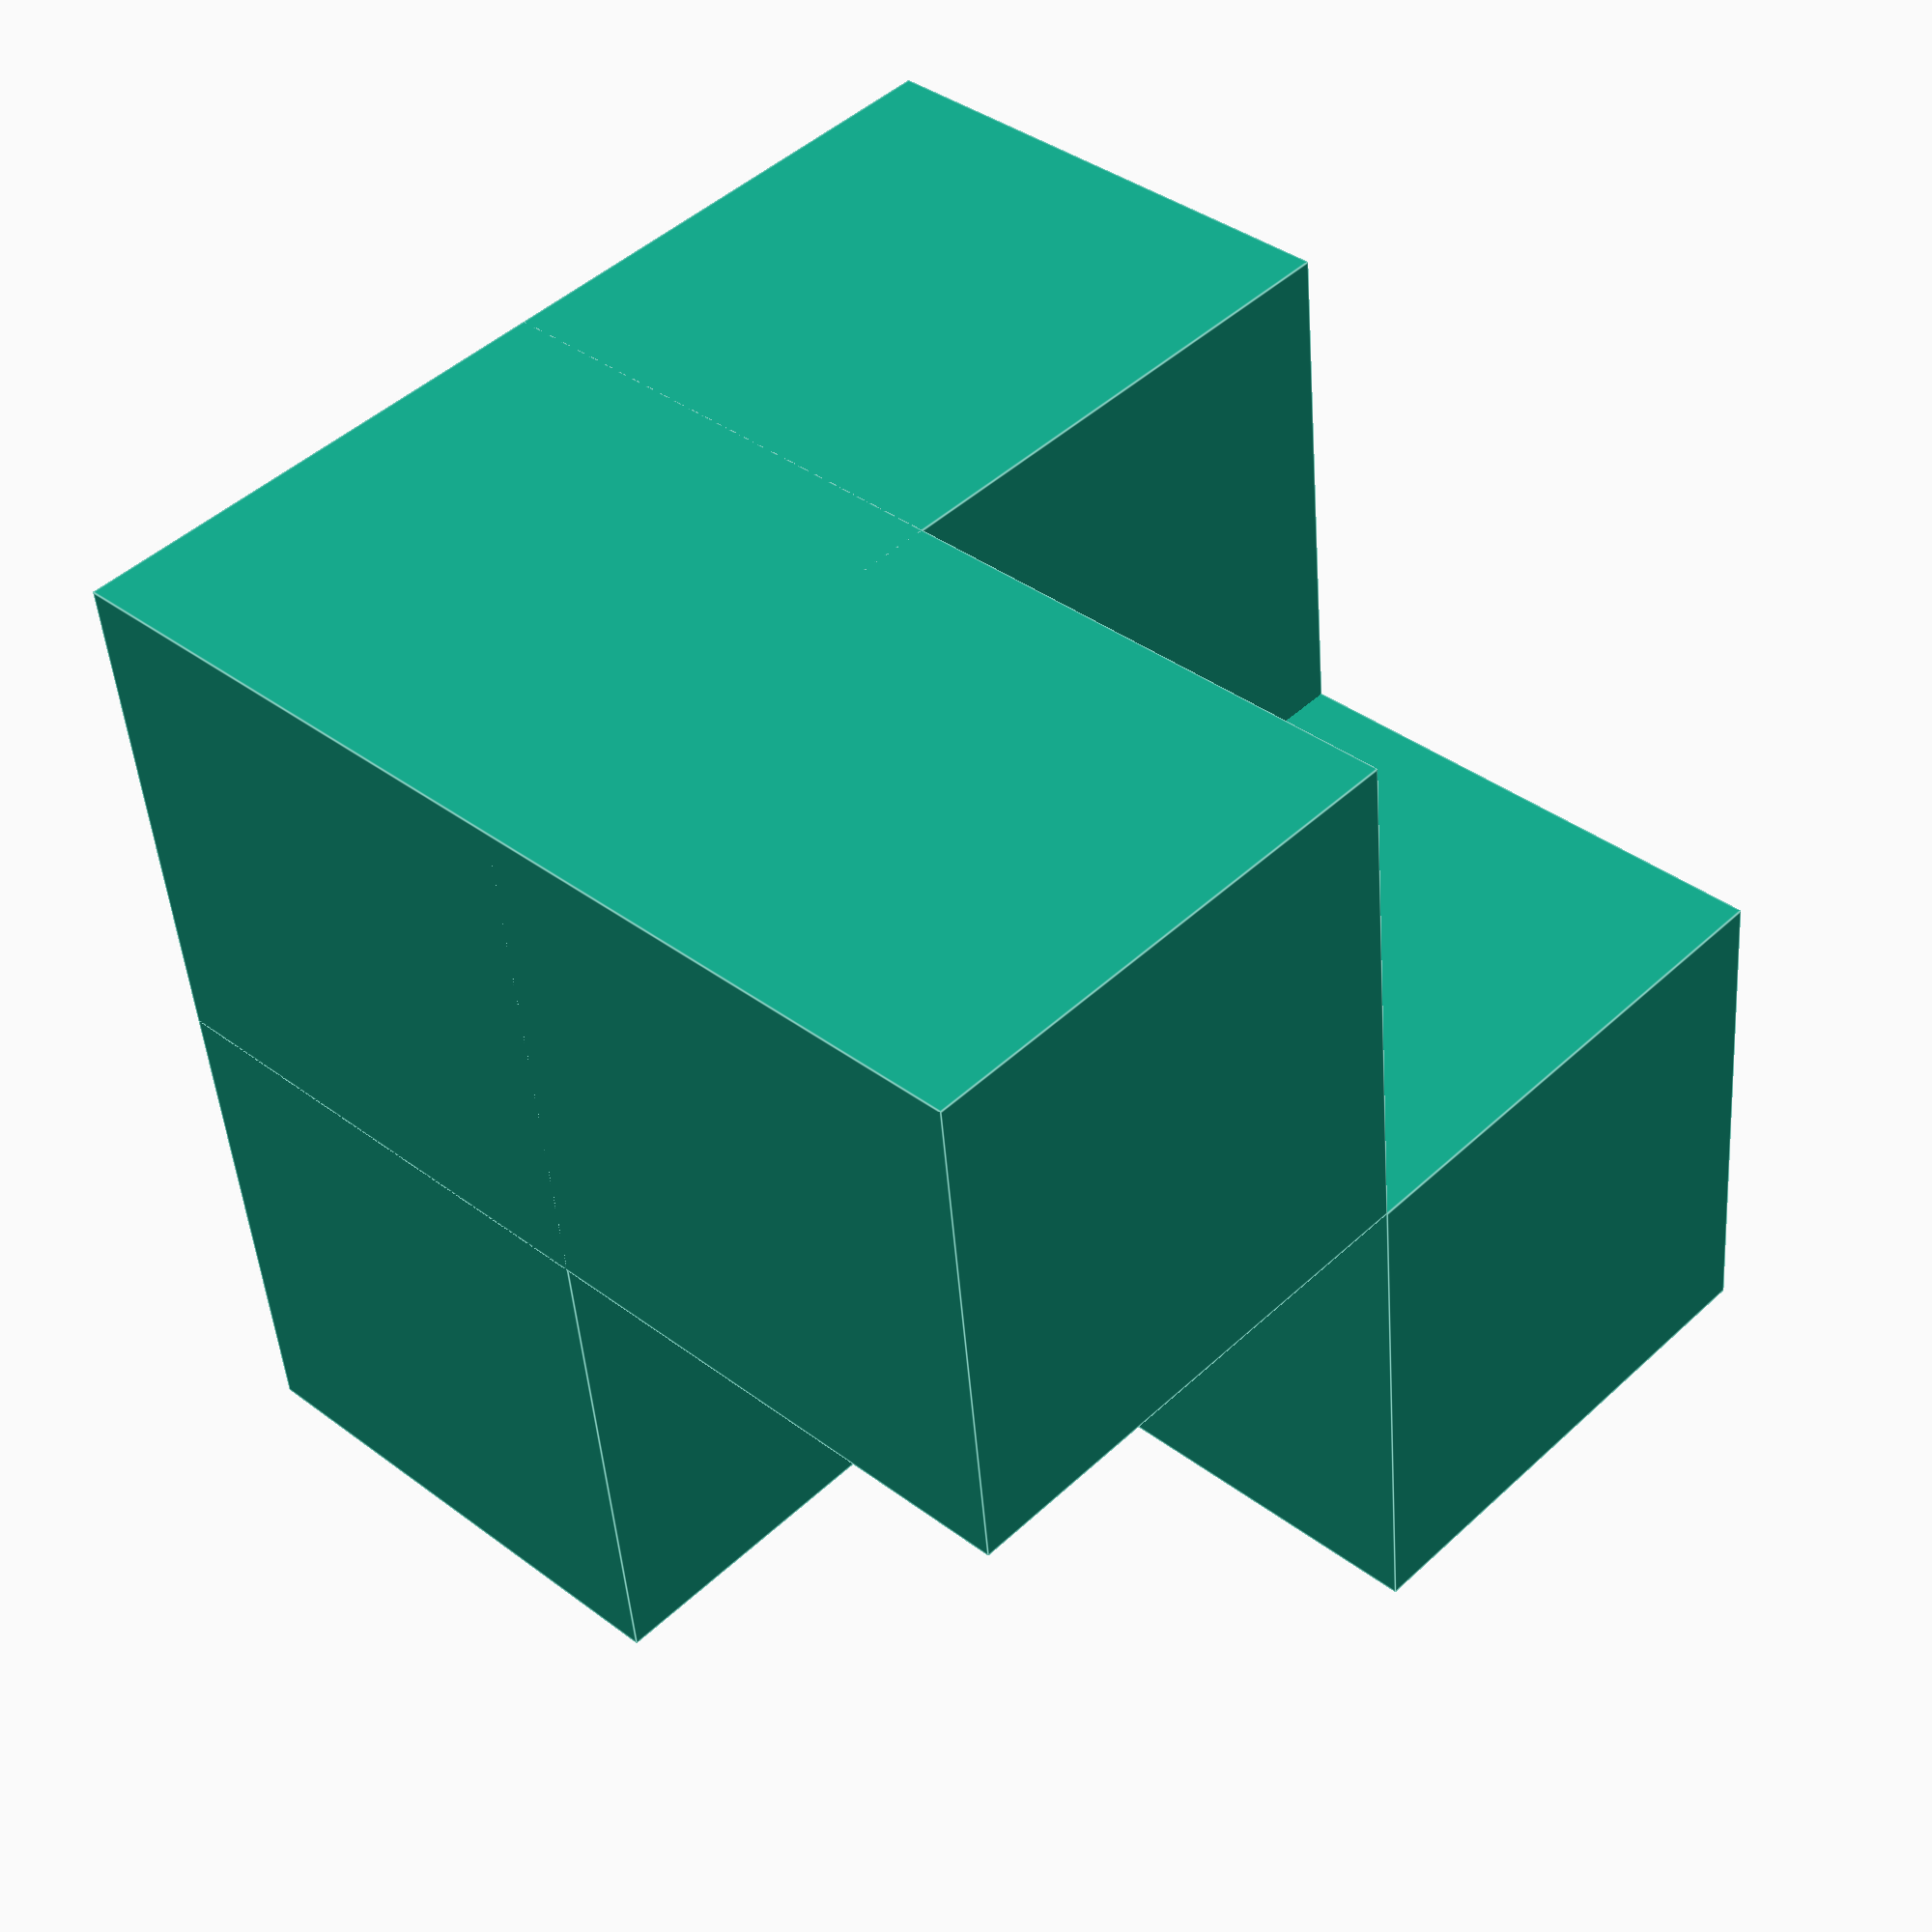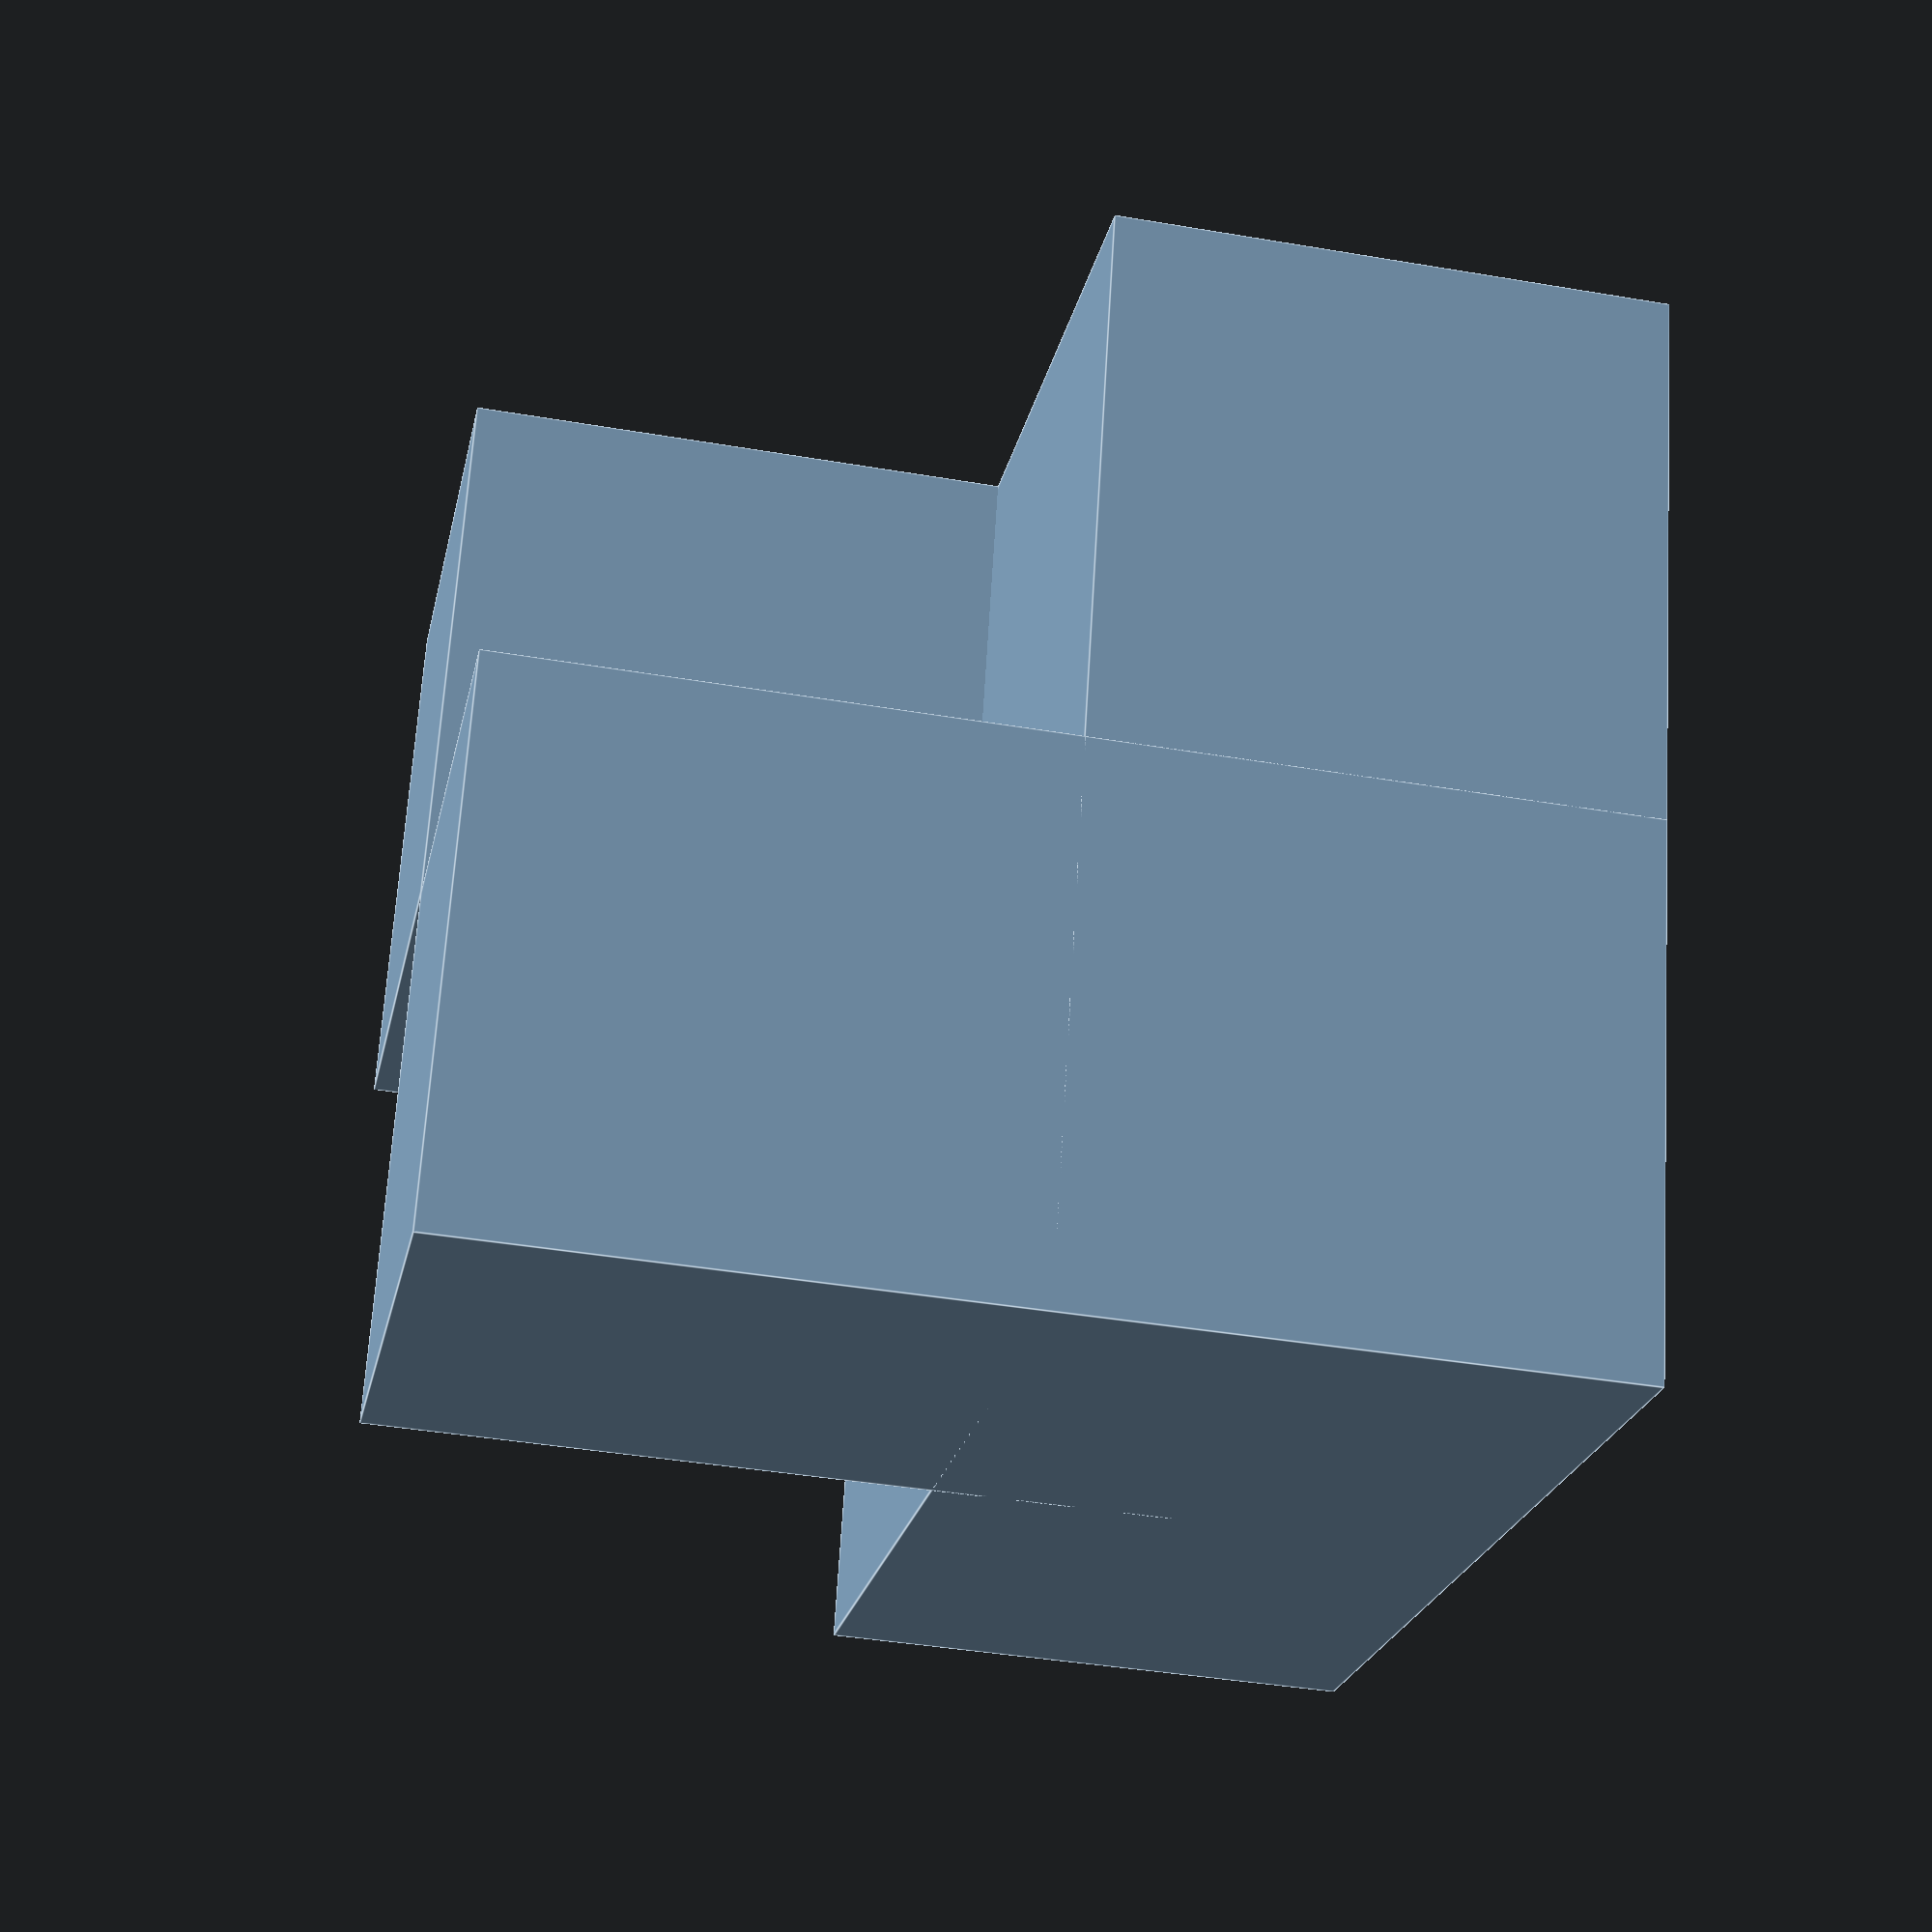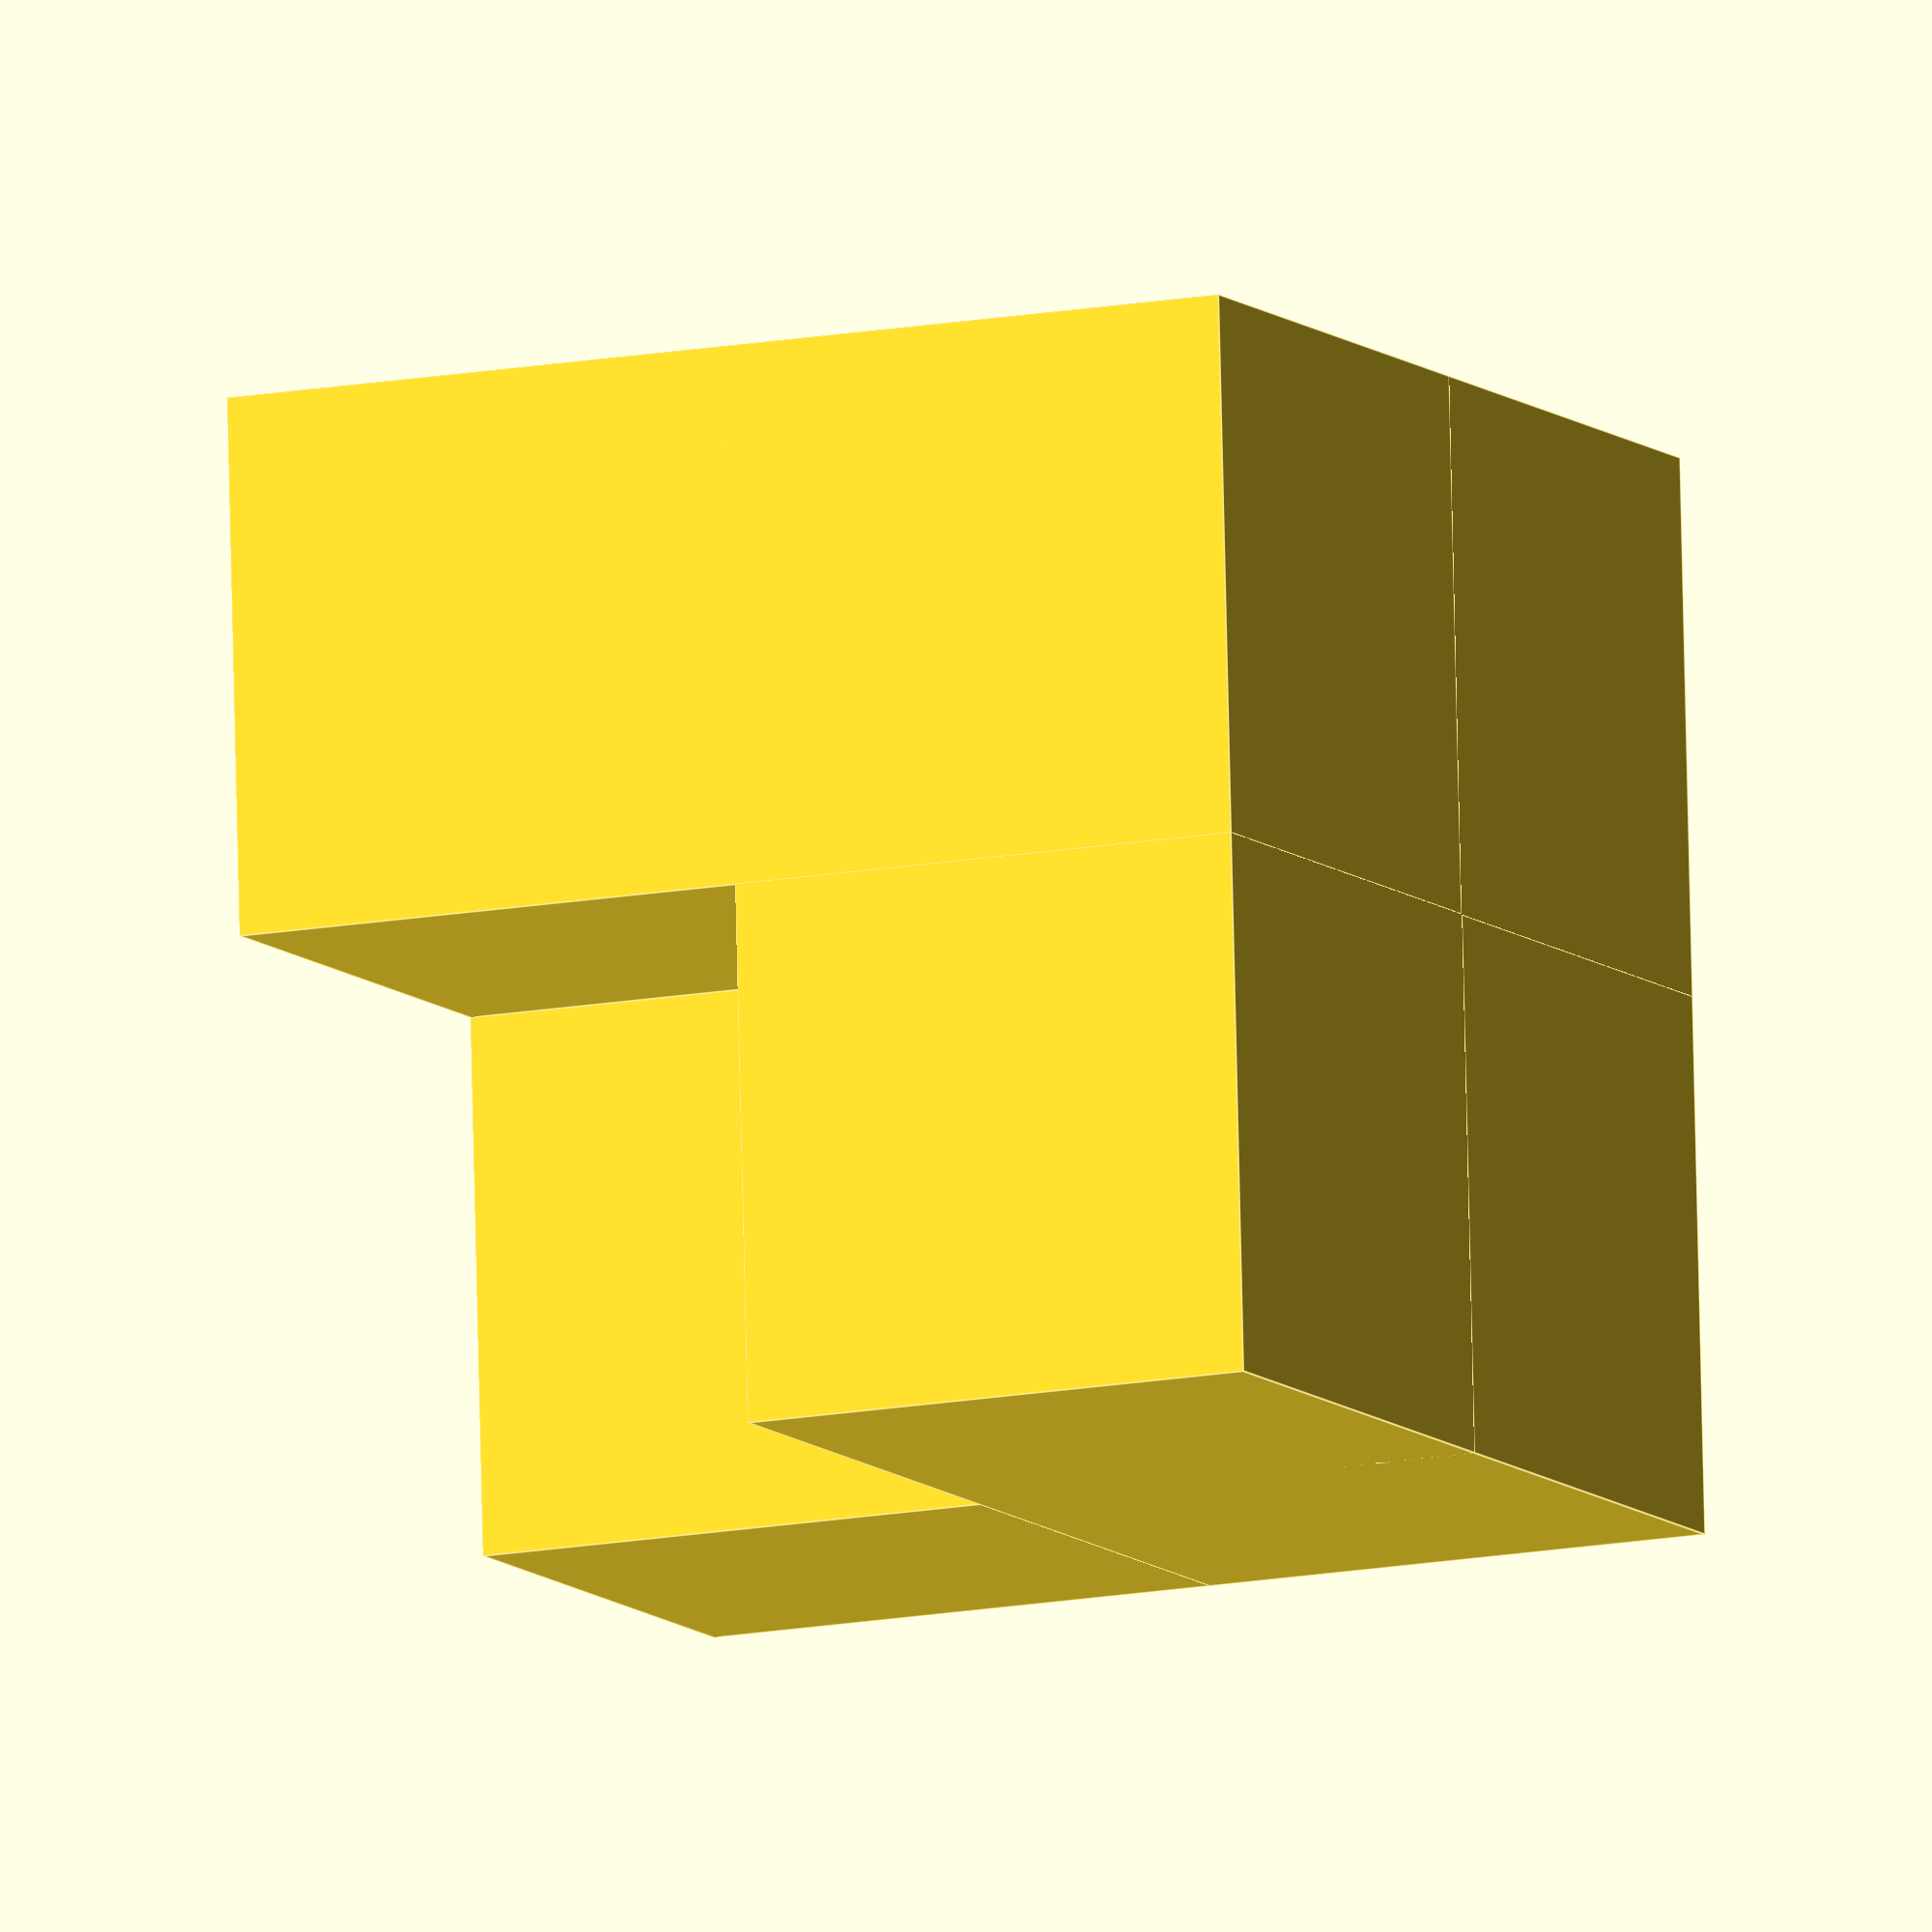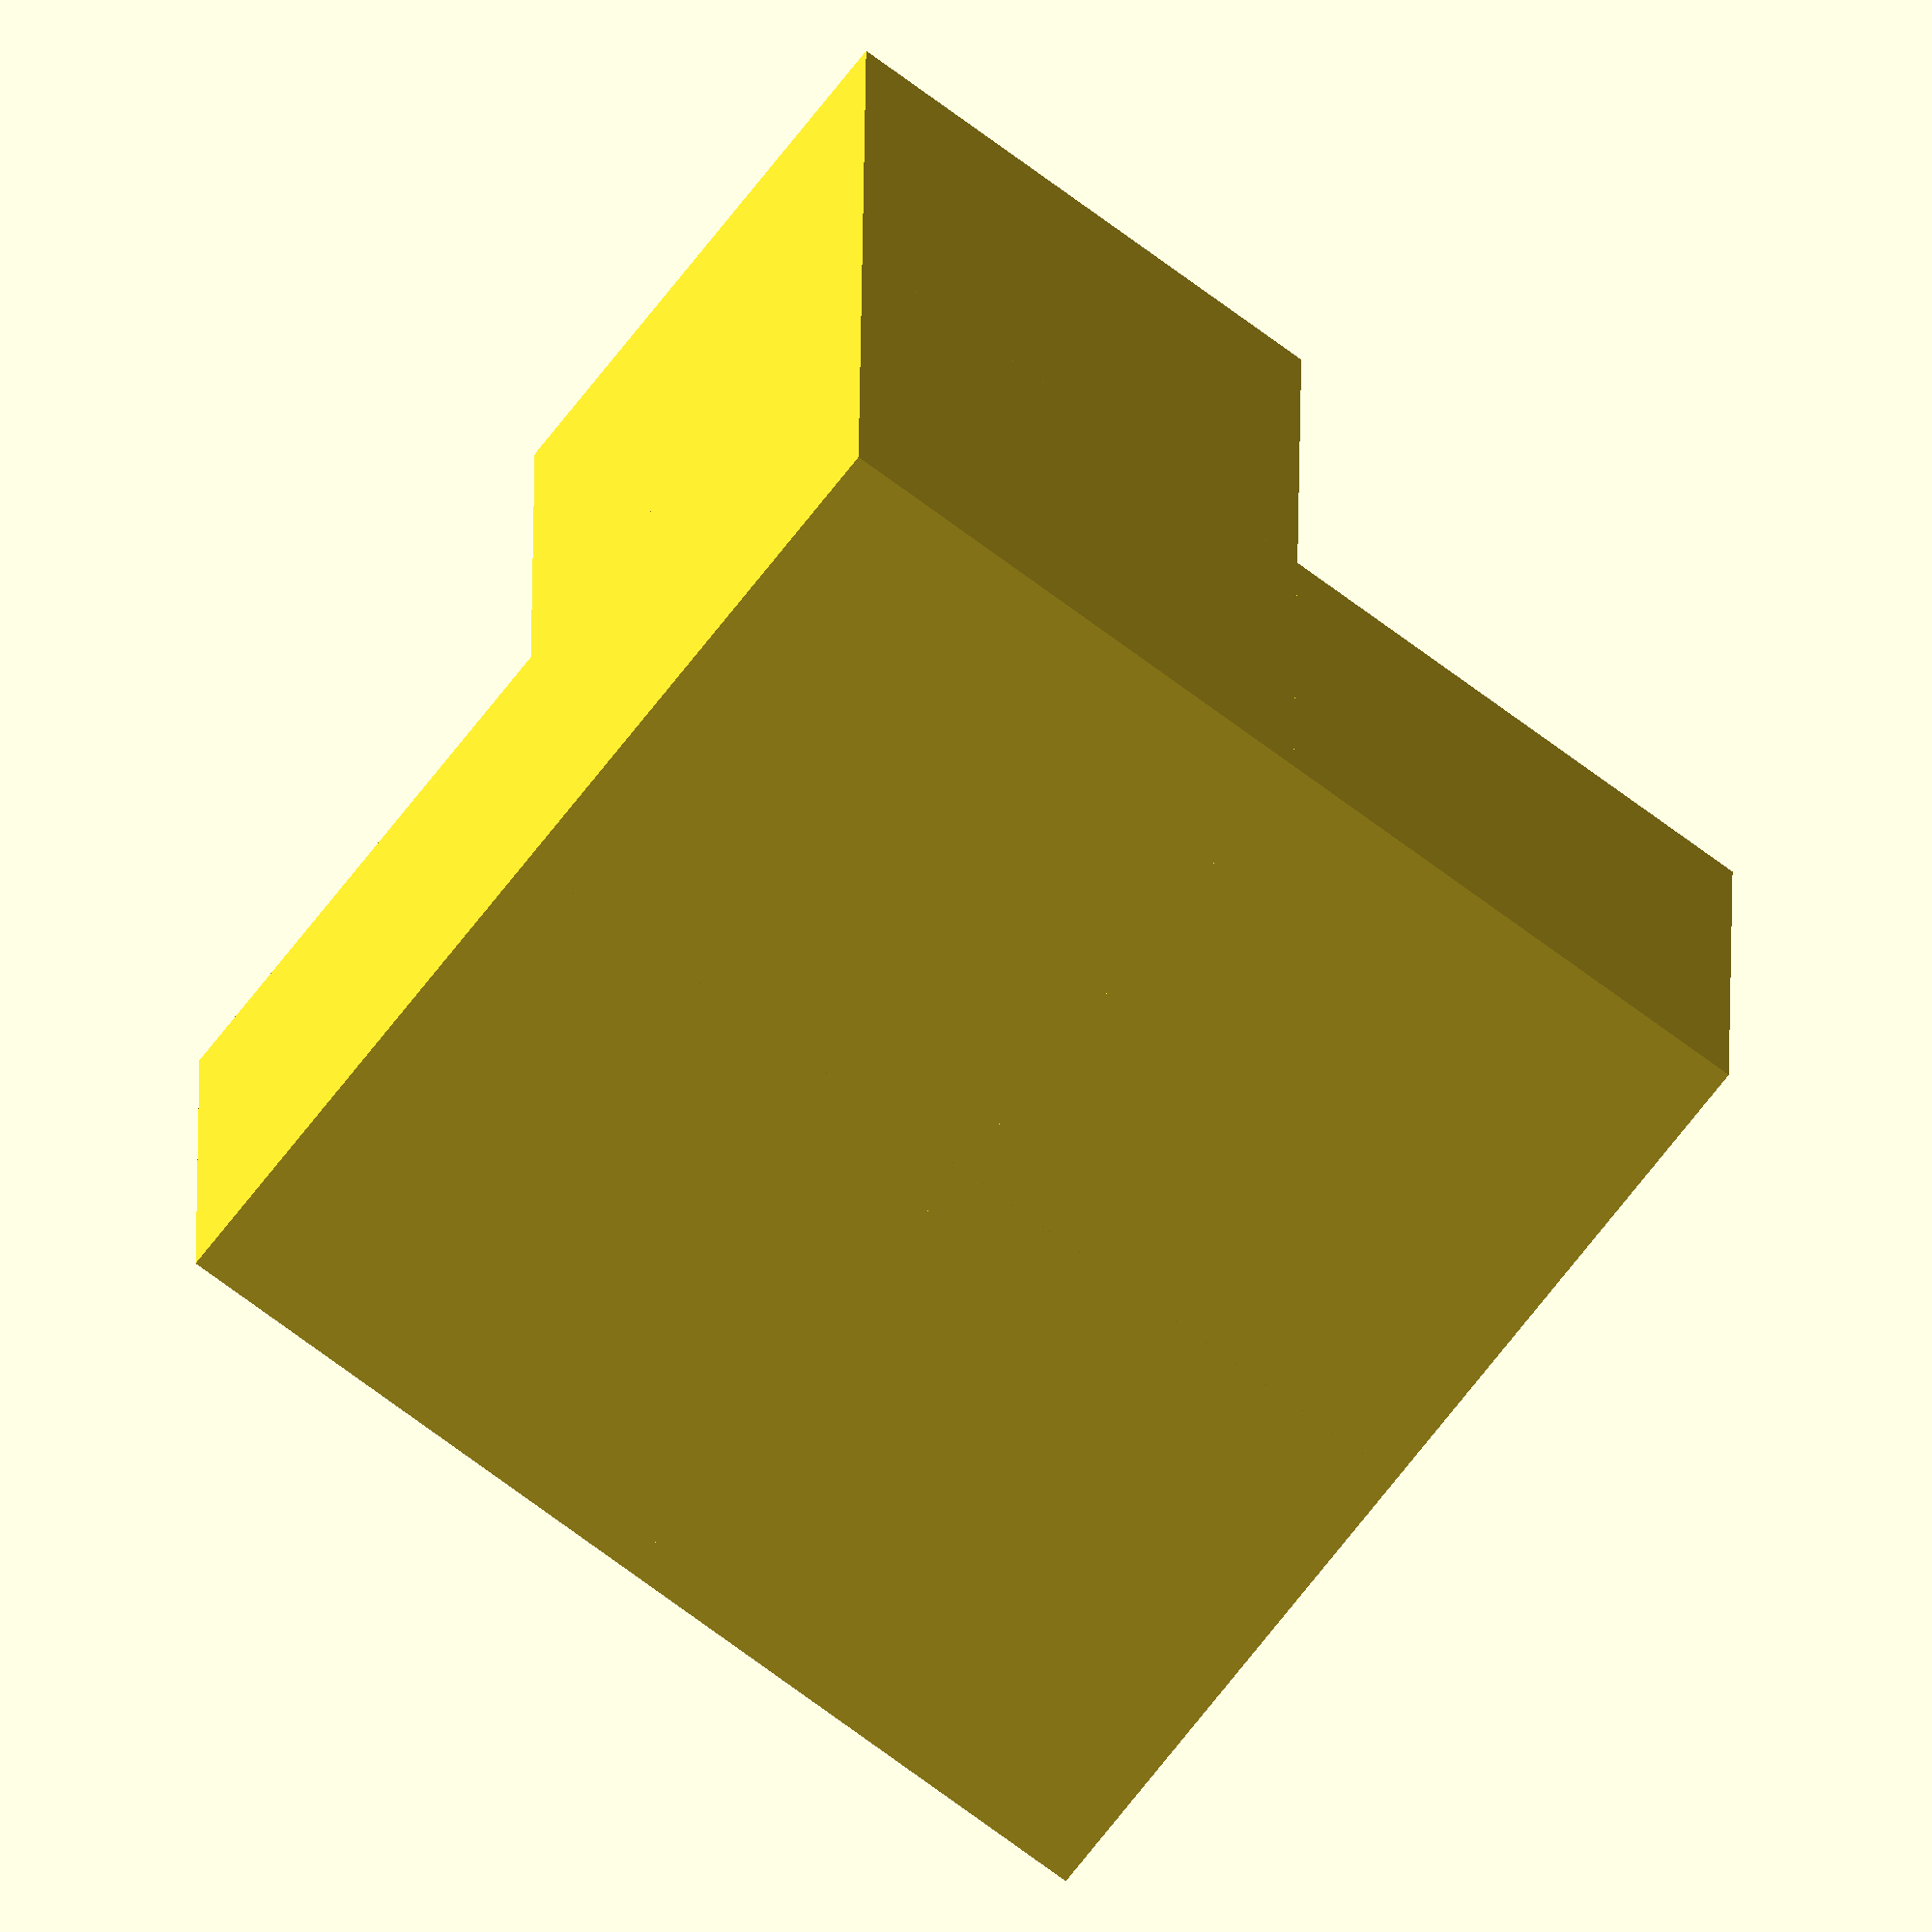
<openscad>
union(){
  cube([40, 40, 20], center=false);
  cube([20, 20, 40], center=false);
  translate([20, 20, 0]){
    cube([20, 20, 40], center=false);
  }
}
</openscad>
<views>
elev=322.0 azim=83.9 roll=313.7 proj=p view=edges
elev=40.4 azim=107.4 roll=78.2 proj=p view=edges
elev=12.9 azim=3.1 roll=115.0 proj=o view=edges
elev=338.2 azim=322.7 roll=180.4 proj=o view=solid
</views>
